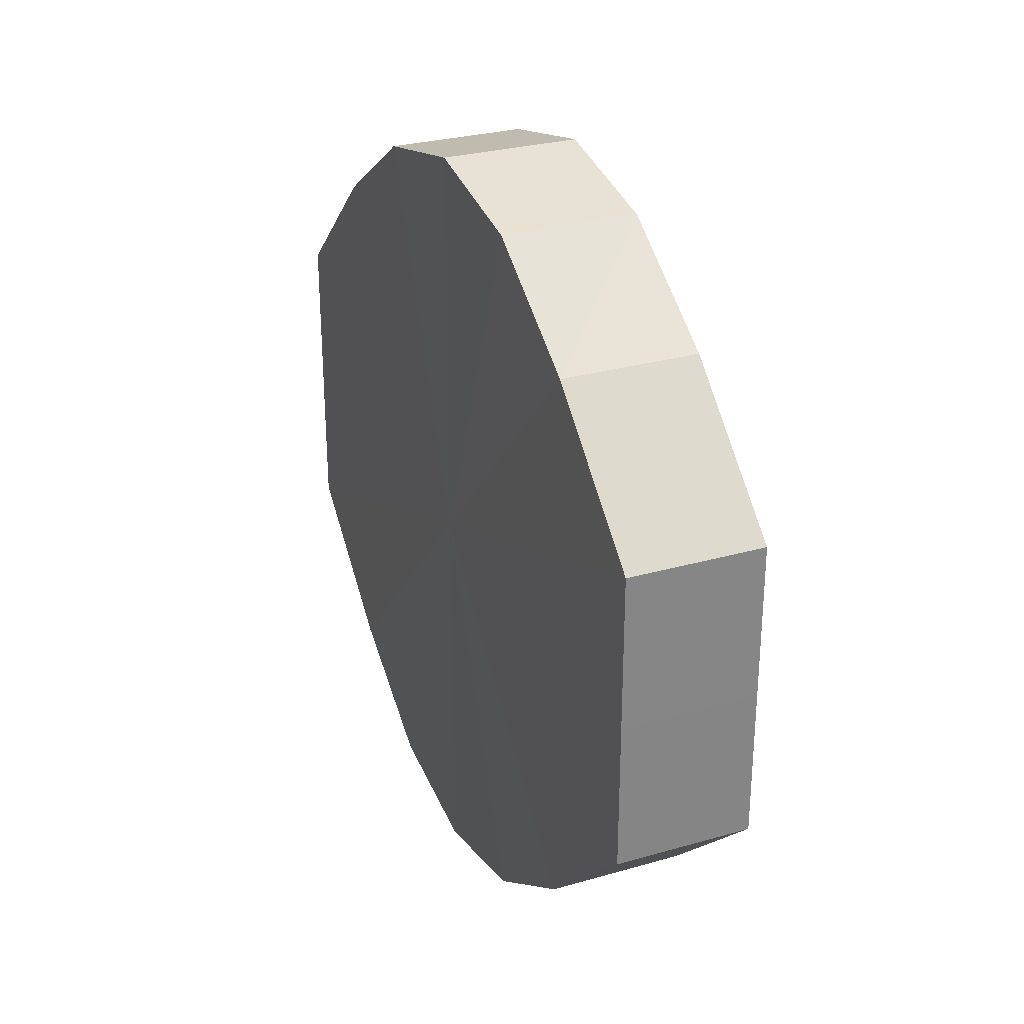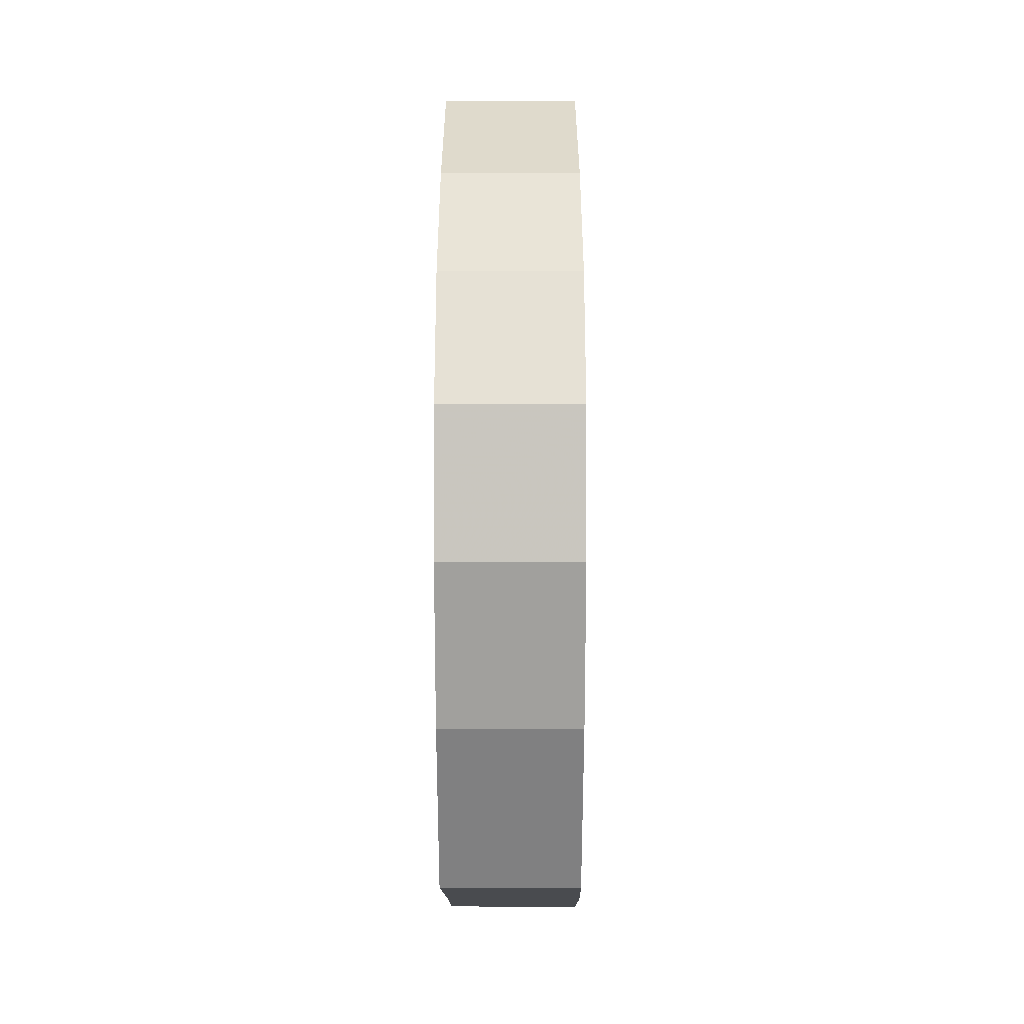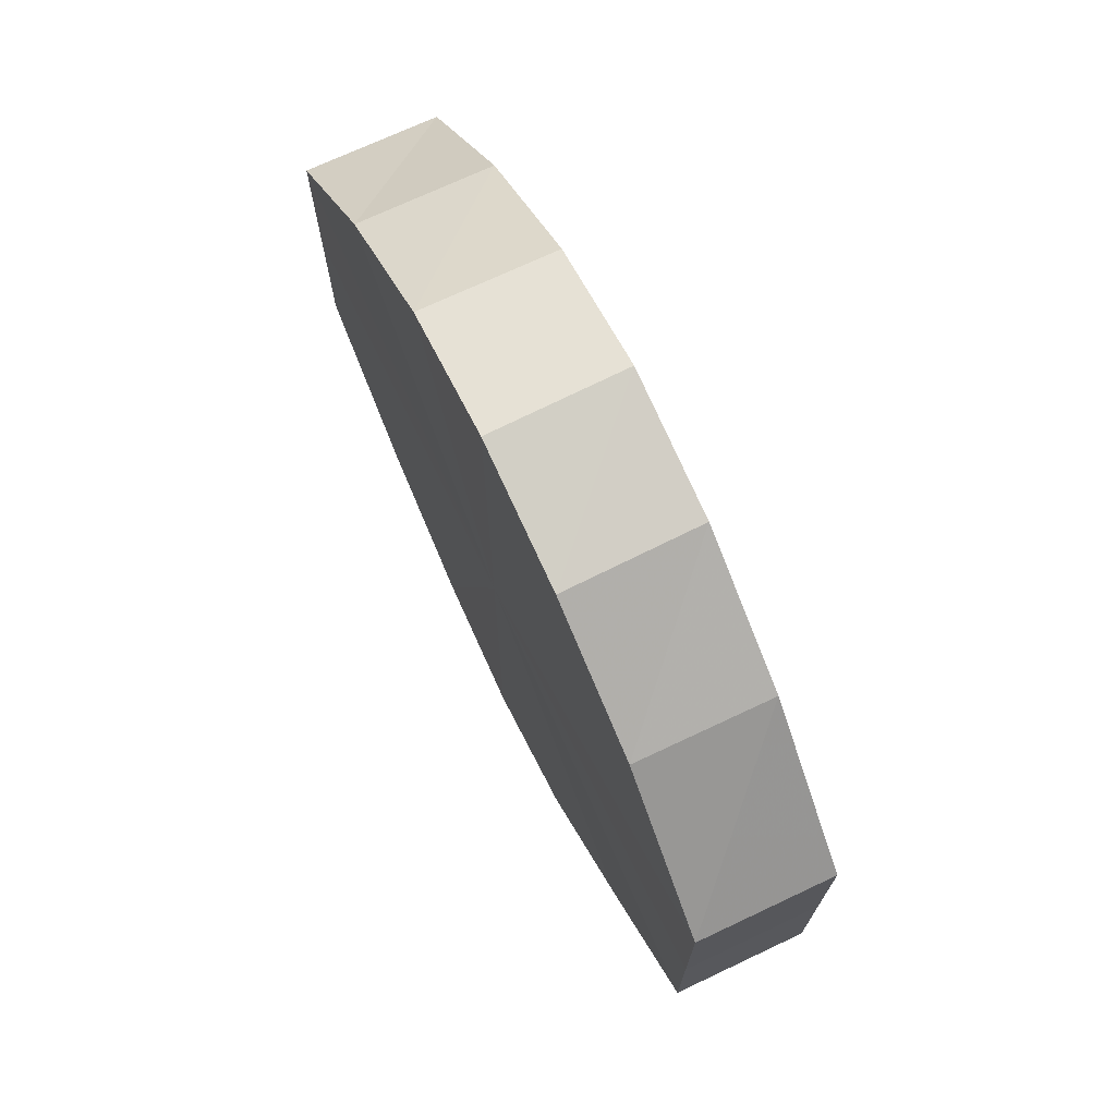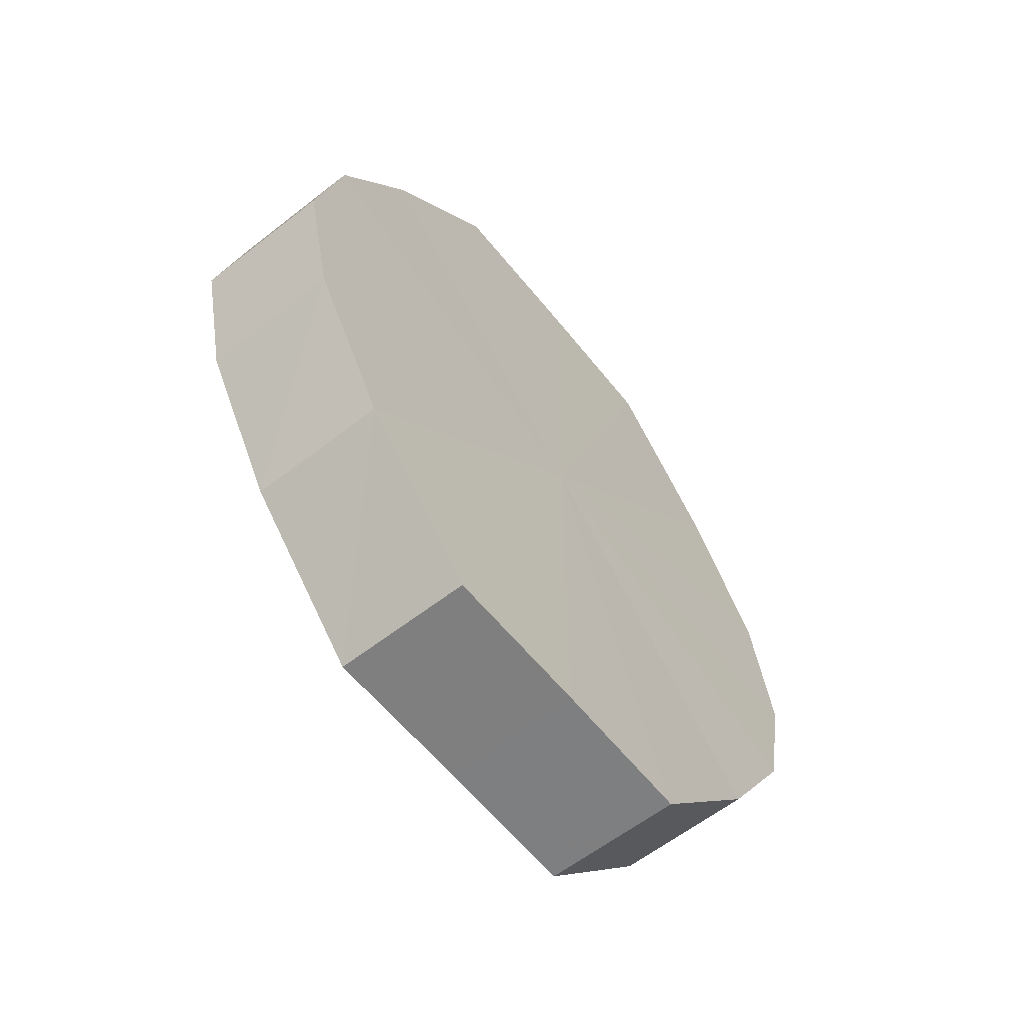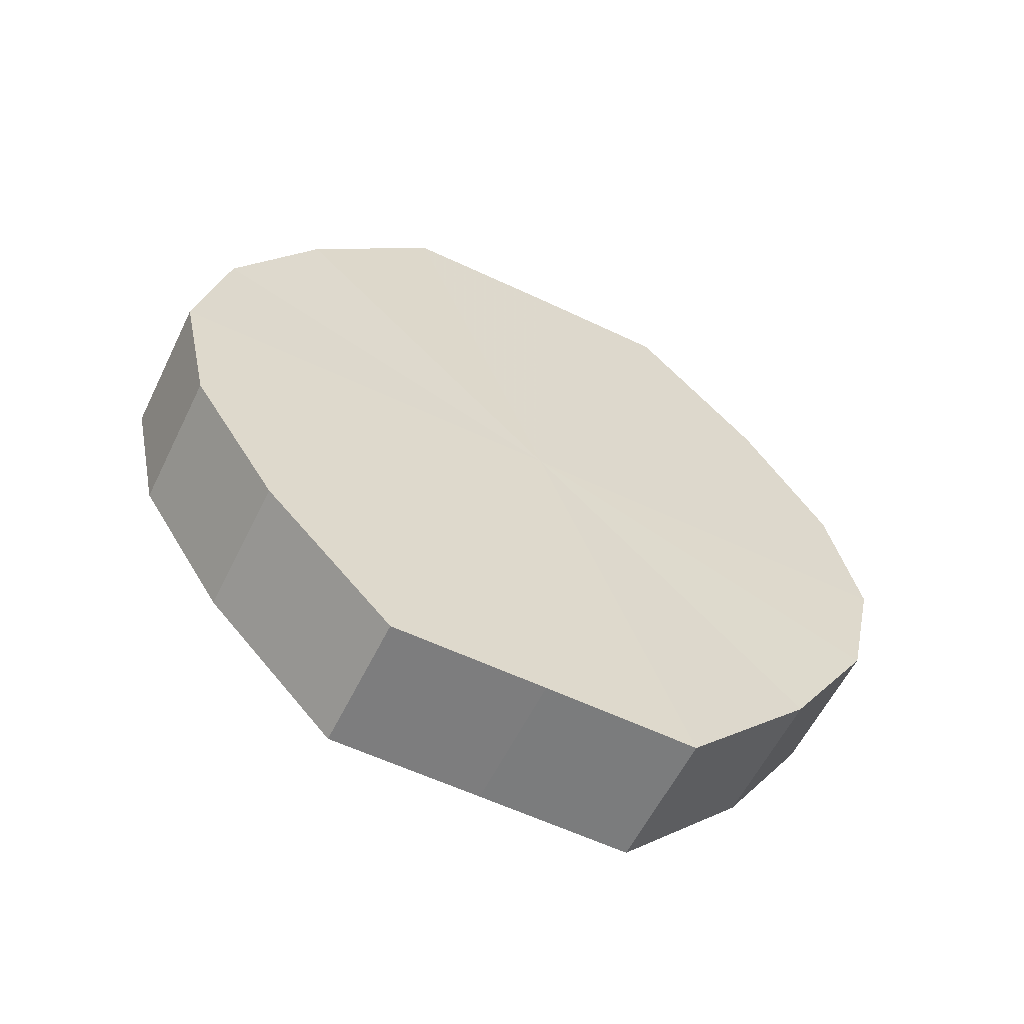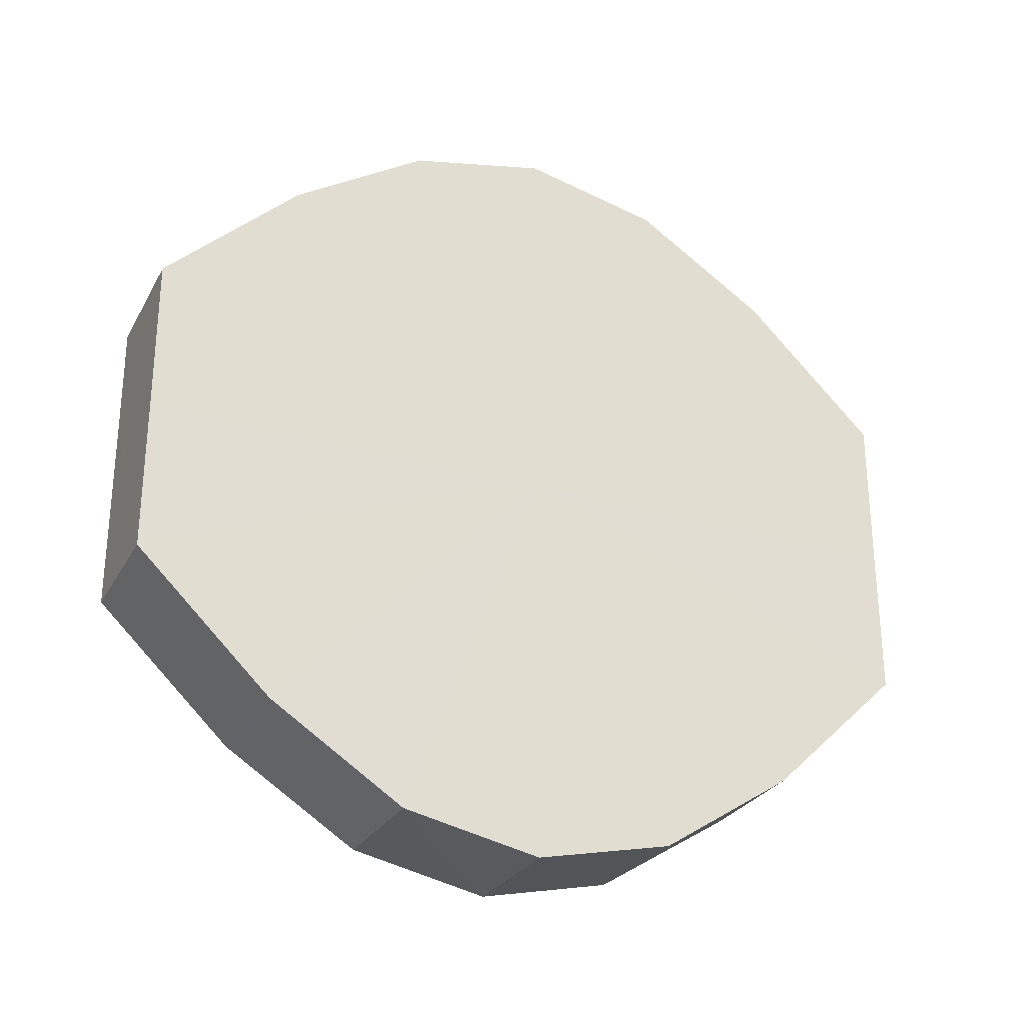
<metadata>
{"format":"obj","ext":"obj","renderer":"f3d","projection":"perspective","resolution":1024,"background":"white","views":[{"elev":28.4,"azim":156.7,"up":"+Z"},{"elev":-13.8,"azim":-179.5,"up":"+Y"},{"elev":71.2,"azim":154.2,"up":"+Z"},{"elev":-60.1,"azim":-141.4,"up":"+Y"},{"elev":-59.0,"azim":-116.1,"up":"+Y"},{"elev":-27.3,"azim":-114.2,"up":"+Z"}]}
</metadata>
<code>
o 1833
v 2205 1877 7.734
v 2205 1877 7.746
v 2205 1877 7.734
v 2205 1877 7.755
v 2205 1877 7.746
v 2205 1877 7.723
v 2205 1877 7.723
v 2205 1877 7.762
v 2205 1877 7.755
v 2205 1877 7.714
v 2205 1877 7.714
v 2205 1877 7.764
v 2205 1877 7.762
v 2205 1877 7.707
v 2205 1877 7.707
v 2205 1877 7.762
v 2205 1877 7.764
v 2205 1877 7.705
v 2205 1877 7.705
v 2205 1877 7.755
v 2205 1877 7.762
v 2205 1877 7.707
v 2205 1877 7.707
v 2205 1877 7.746
v 2205 1877 7.755
v 2205 1877 7.714
v 2205 1877 7.714
v 2205 1877 7.734
v 2205 1877 7.746
v 2205 1877 7.723
v 2205 1877 7.723
v 2205 1877 7.734
v 2205 1877 7.734
v 2205 1877 7.746
v 2205 1877 7.746
v 2205 1877 7.755
v 2205 1877 7.755
v 2205 1877 7.723
v 2205 1877 7.734
v 2205 1877 7.714
v 2205 1877 7.723
v 2205 1877 7.762
v 2205 1877 7.762
v 2205 1877 7.707
v 2205 1877 7.714
v 2205 1877 7.705
v 2205 1877 7.707
v 2205 1877 7.764
v 2205 1877 7.764
v 2205 1877 7.707
v 2205 1877 7.705
v 2205 1877 7.714
v 2205 1877 7.707
v 2205 1877 7.762
v 2205 1877 7.762
v 2205 1877 7.723
v 2205 1877 7.714
v 2205 1877 7.734
v 2205 1877 7.723
v 2205 1877 7.755
v 2205 1877 7.755
v 2205 1877 7.746
v 2205 1877 7.734
v 2205 1877 7.746
v 2205 1877 7.734
v 2205 1877 7.746
v 2205 1877 7.734
v 2205 1877 7.755
v 2205 1877 7.723
v 2205 1877 7.762
v 2205 1877 7.714
v 2205 1877 7.764
v 2205 1877 7.707
v 2205 1877 7.762
v 2205 1877 7.705
v 2205 1877 7.755
v 2205 1877 7.707
v 2205 1877 7.746
v 2205 1877 7.714
v 2205 1877 7.734
v 2205 1877 7.723
v 2205 1877 7.734
v 2205 1877 7.734
v 2205 1877 7.746
v 2205 1877 7.723
v 2205 1877 7.755
v 2205 1877 7.714
v 2205 1877 7.762
v 2205 1877 7.707
v 2205 1877 7.764
v 2205 1877 7.705
v 2205 1877 7.762
v 2205 1877 7.707
v 2205 1877 7.755
v 2205 1877 7.714
v 2205 1877 7.746
v 2205 1877 7.723
v 2205 1877 7.734
f 1 2 3
f 2 4 5
f 6 1 7
f 4 8 9
f 10 6 11
f 8 12 13
f 14 10 15
f 12 16 17
f 18 14 19
f 16 20 21
f 22 18 23
f 20 24 25
f 26 22 27
f 24 28 29
f 30 26 31
f 28 30 32
f 33 34 35
f 35 36 37
f 38 39 33
f 40 41 38
f 37 42 43
f 44 45 40
f 46 47 44
f 43 48 49
f 50 51 46
f 52 53 50
f 49 54 55
f 56 57 52
f 58 59 56
f 55 60 61
f 62 63 58
f 61 64 62
f 65 66 67
f 65 68 66
f 65 67 69
f 65 70 68
f 65 69 71
f 65 72 70
f 65 71 73
f 65 74 72
f 65 73 75
f 65 76 74
f 65 75 77
f 65 78 76
f 65 77 79
f 65 80 78
f 65 79 81
f 65 81 80
f 82 83 84
f 82 85 83
f 82 84 86
f 82 87 85
f 82 86 88
f 82 89 87
f 82 88 90
f 82 91 89
f 82 90 92
f 82 93 91
f 82 92 94
f 82 95 93
f 82 94 96
f 82 97 95
f 82 96 98
f 82 98 97

</code>
